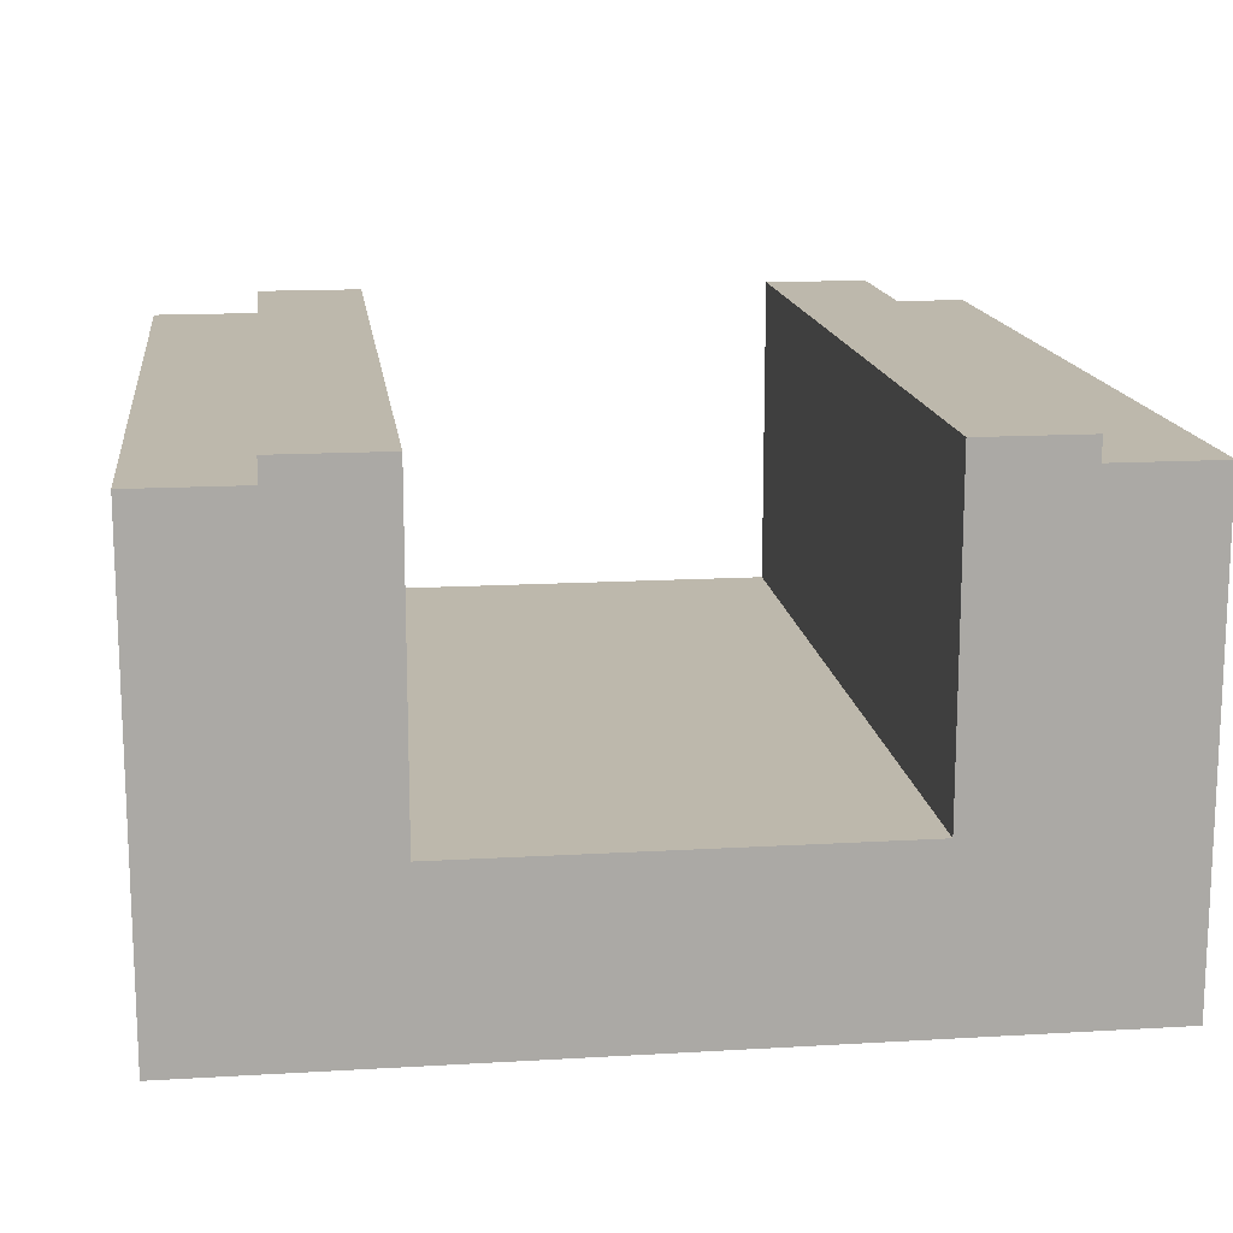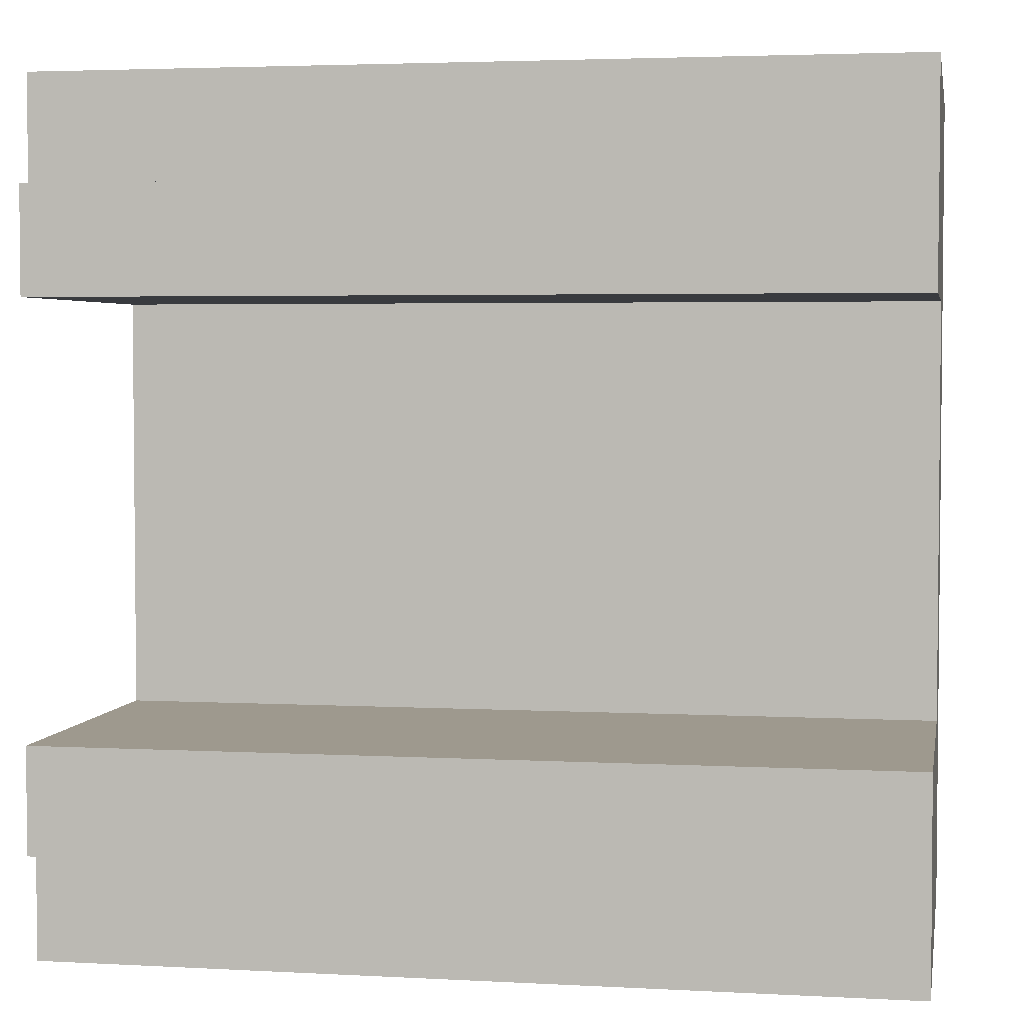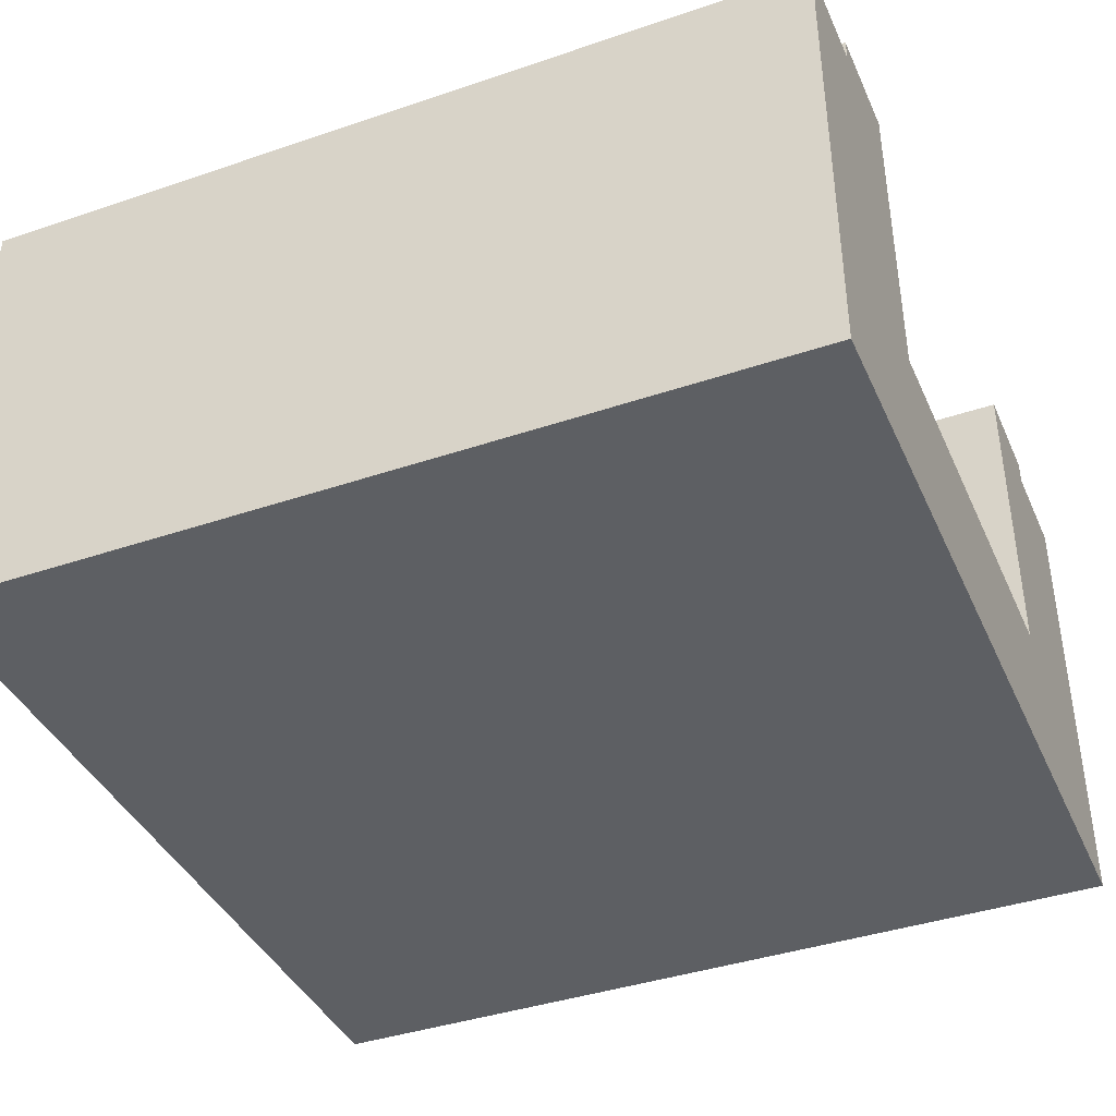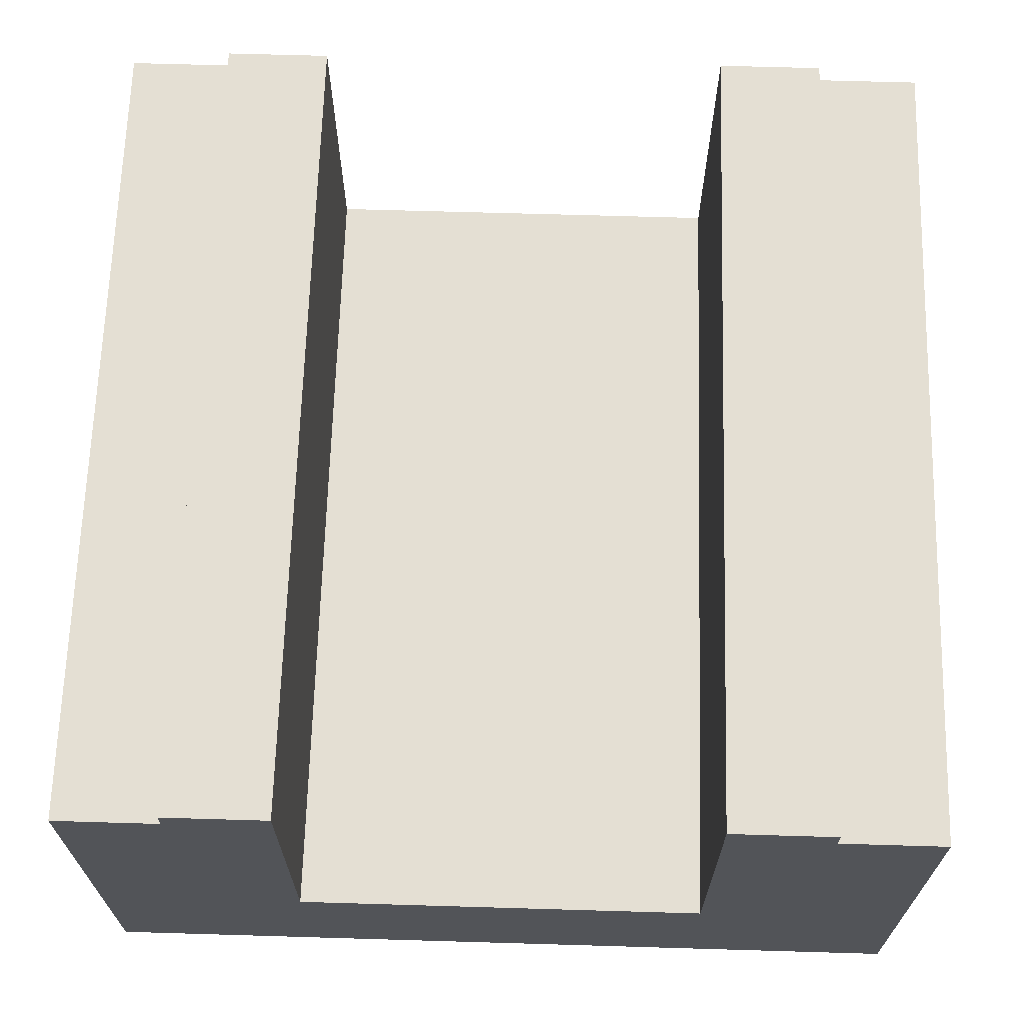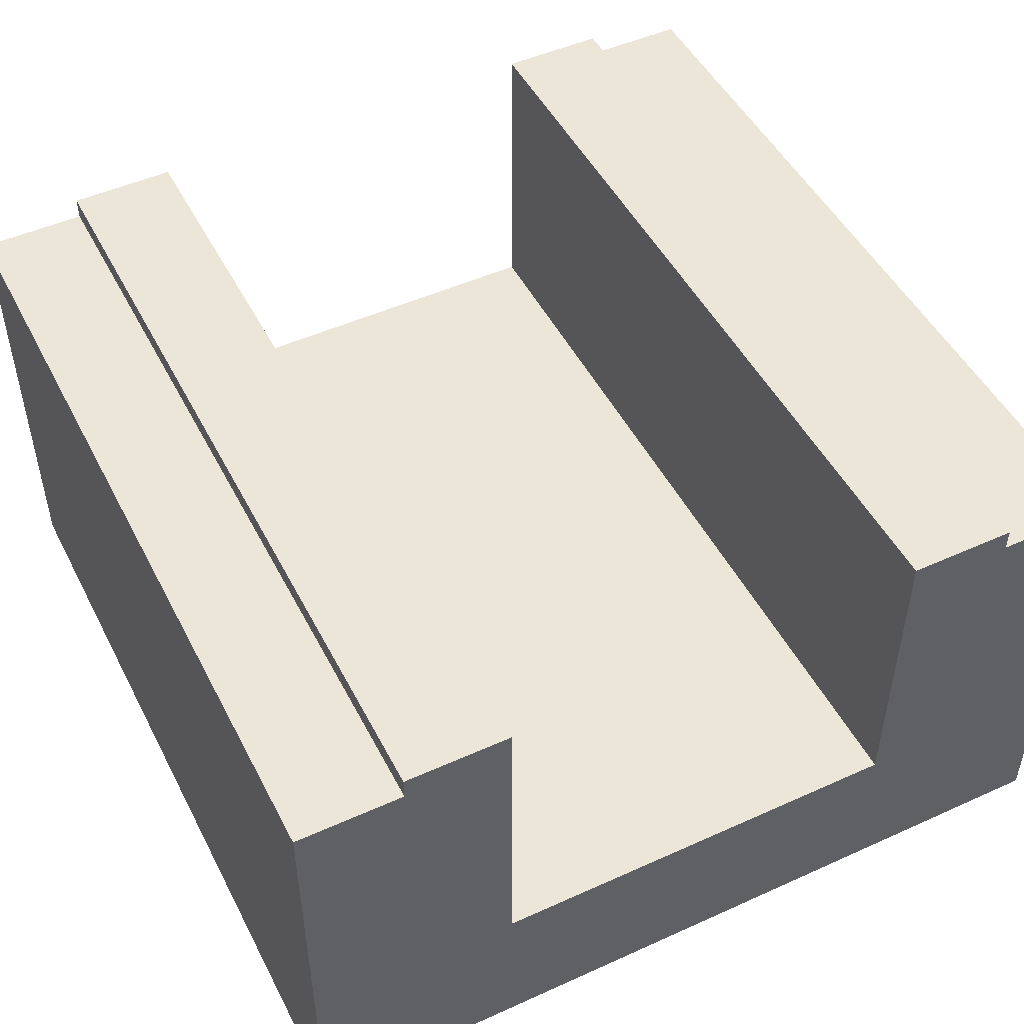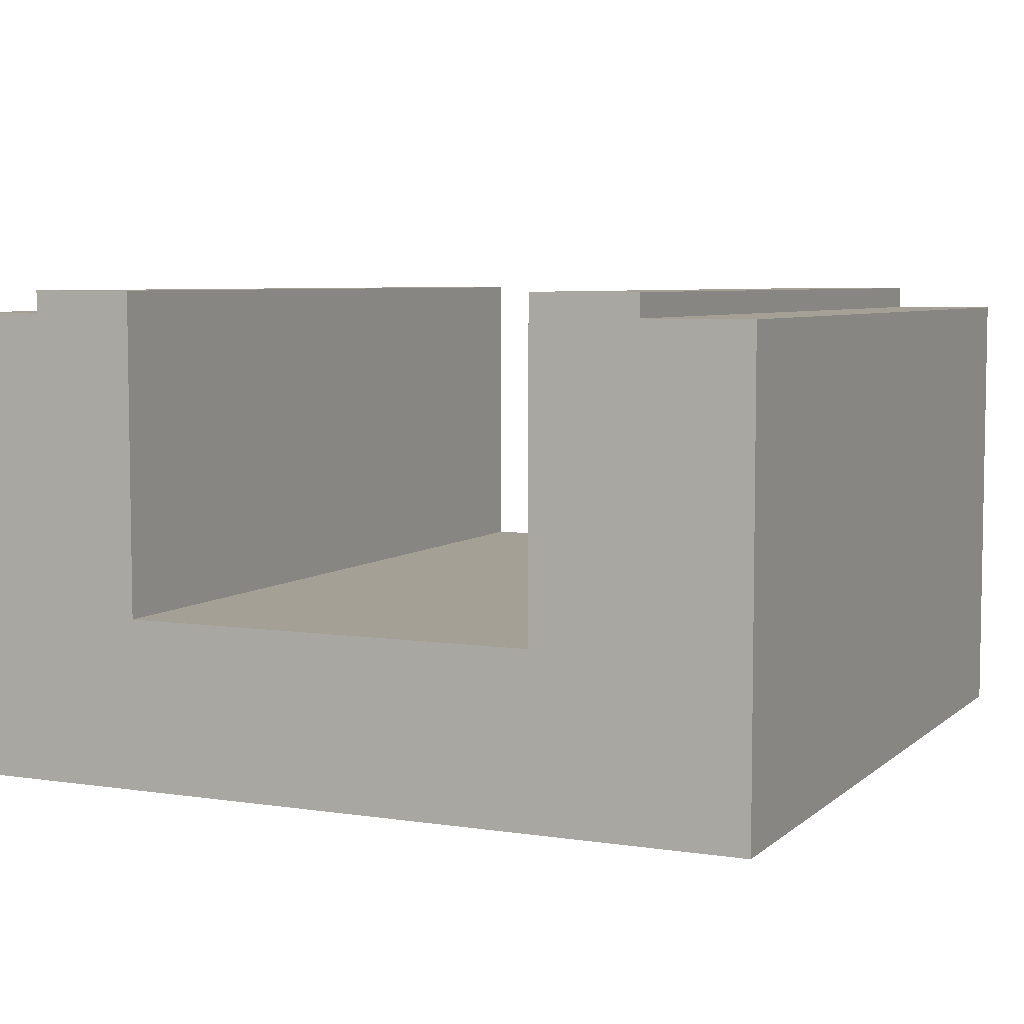
<metadata>
{"format":"obj","ext":"obj","renderer":"f3d","projection":"perspective","resolution":1024,"background":"white","views":[{"elev":14.9,"azim":-97.2,"up":"+Y"},{"elev":3.5,"azim":-169.7,"up":"+Z"},{"elev":-40.1,"azim":22.7,"up":"+Y"},{"elev":66.8,"azim":91.7,"up":"+Y"},{"elev":49.2,"azim":-116.6,"up":"+Y"},{"elev":5.9,"azim":114.8,"up":"+Y"}]}
</metadata>
<code>
o roadTile_184
v 0 1.65 0
v -0 1.65 -0.375
v -0 0 -0.375
v 0 0 0
v 3 1.65 -0
v 3 1.65 -0.375
v 3 0 -1e-06
v 3 0 -0.375
v -0 0 -2.625
v -1e-06 0 -3
v 3 0 -3
v 3 0 -2.625
v -0 1.73 -2.625
v -0 1.65 -2.625
v -0 1.73 -0.375
v -0 1.73 -0.75
v -0 0.6 -0.75
v -0 0.3 -0.75
v -0 0.3 -2.25
v -0 0.6 -2.25
v -0 1.73 -2.25
v 3 1.73 -2.625
v 3 1.65 -2.625
v 3 1.73 -2.25
v 3 0.6 -2.25
v 3 0.3 -2.25
v 3 0.3 -0.75
v 3 0.6 -0.75
v 3 1.73 -0.75
v 3 1.73 -0.375
v 3 1.65 -3
v -1e-06 1.65 -3
f 2 4 1
f 6 1 5
f 8 5 7
f 12 8 9
f 23 11 31
f 14 31 32
f 9 32 10
f 10 31 11
f 7 1 4
f 2 3 4
f 6 2 1
f 8 6 5
f 7 4 3
f 9 10 11
f 7 3 8
f 3 9 8
f 11 12 9
f 23 12 11
f 14 23 31
f 9 14 32
f 10 32 31
f 7 5 1
f 9 3 19
f 22 14 13
f 22 21 24
f 8 12 27
f 25 21 20
f 17 29 28
f 15 29 16
f 15 6 30
f 21 13 14
f 3 2 17
f 2 15 16
f 3 17 18
f 16 17 2
f 21 14 20
f 14 9 20
f 19 20 9
f 3 18 19
f 22 23 14
f 22 13 21
f 12 23 25
f 23 22 24
f 12 25 26
f 24 25 23
f 30 6 29
f 6 8 28
f 28 8 27
f 28 29 6
f 12 26 27
f 25 24 21
f 17 16 29
f 15 30 29
f 15 2 6
f 20 28 25
f 19 17 20
f 27 25 28
f 20 17 28
f 19 18 17
f 27 26 25

</code>
